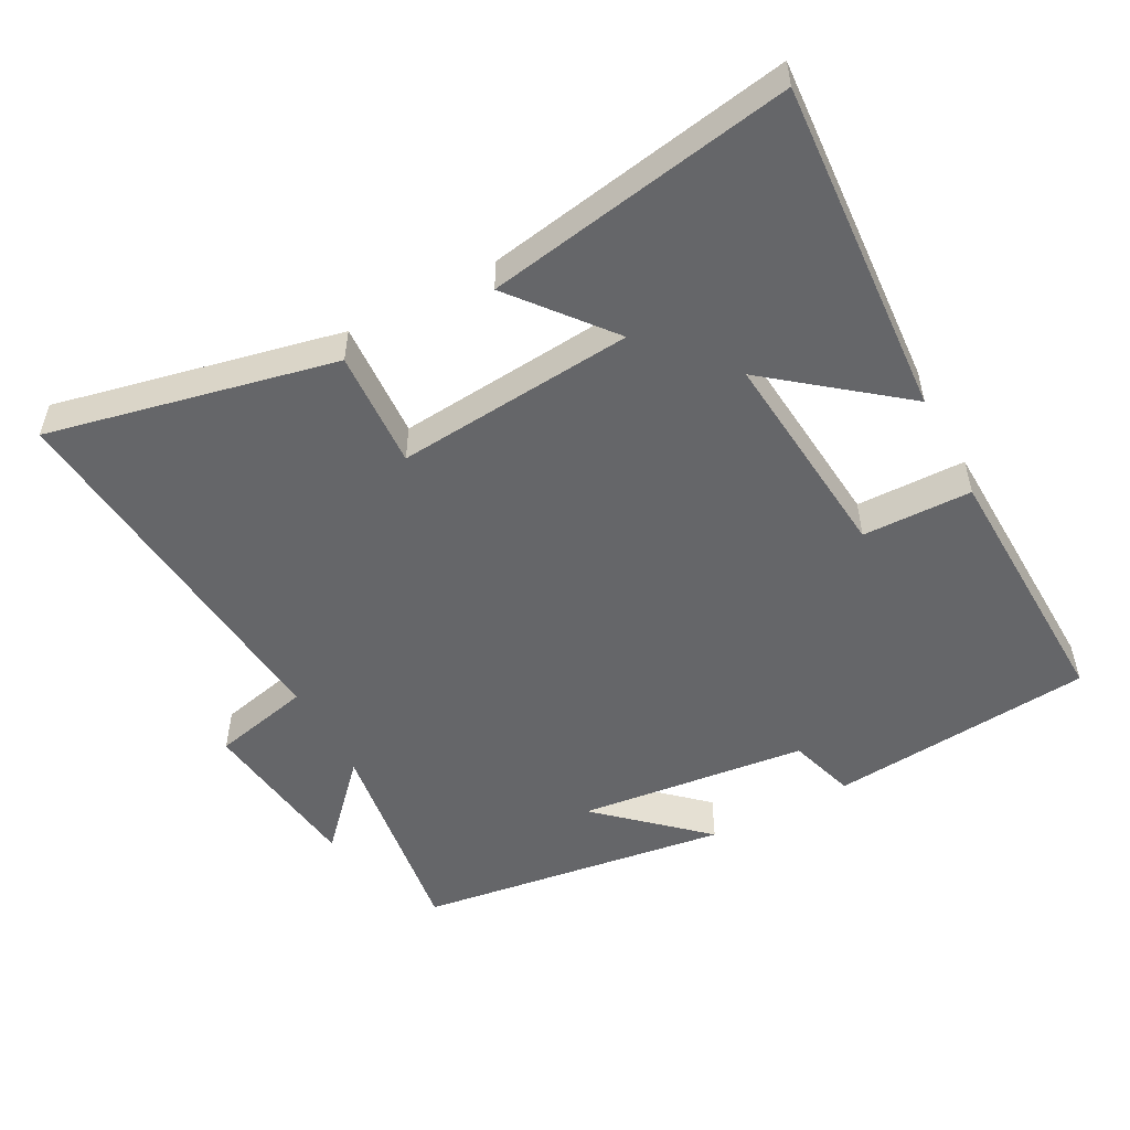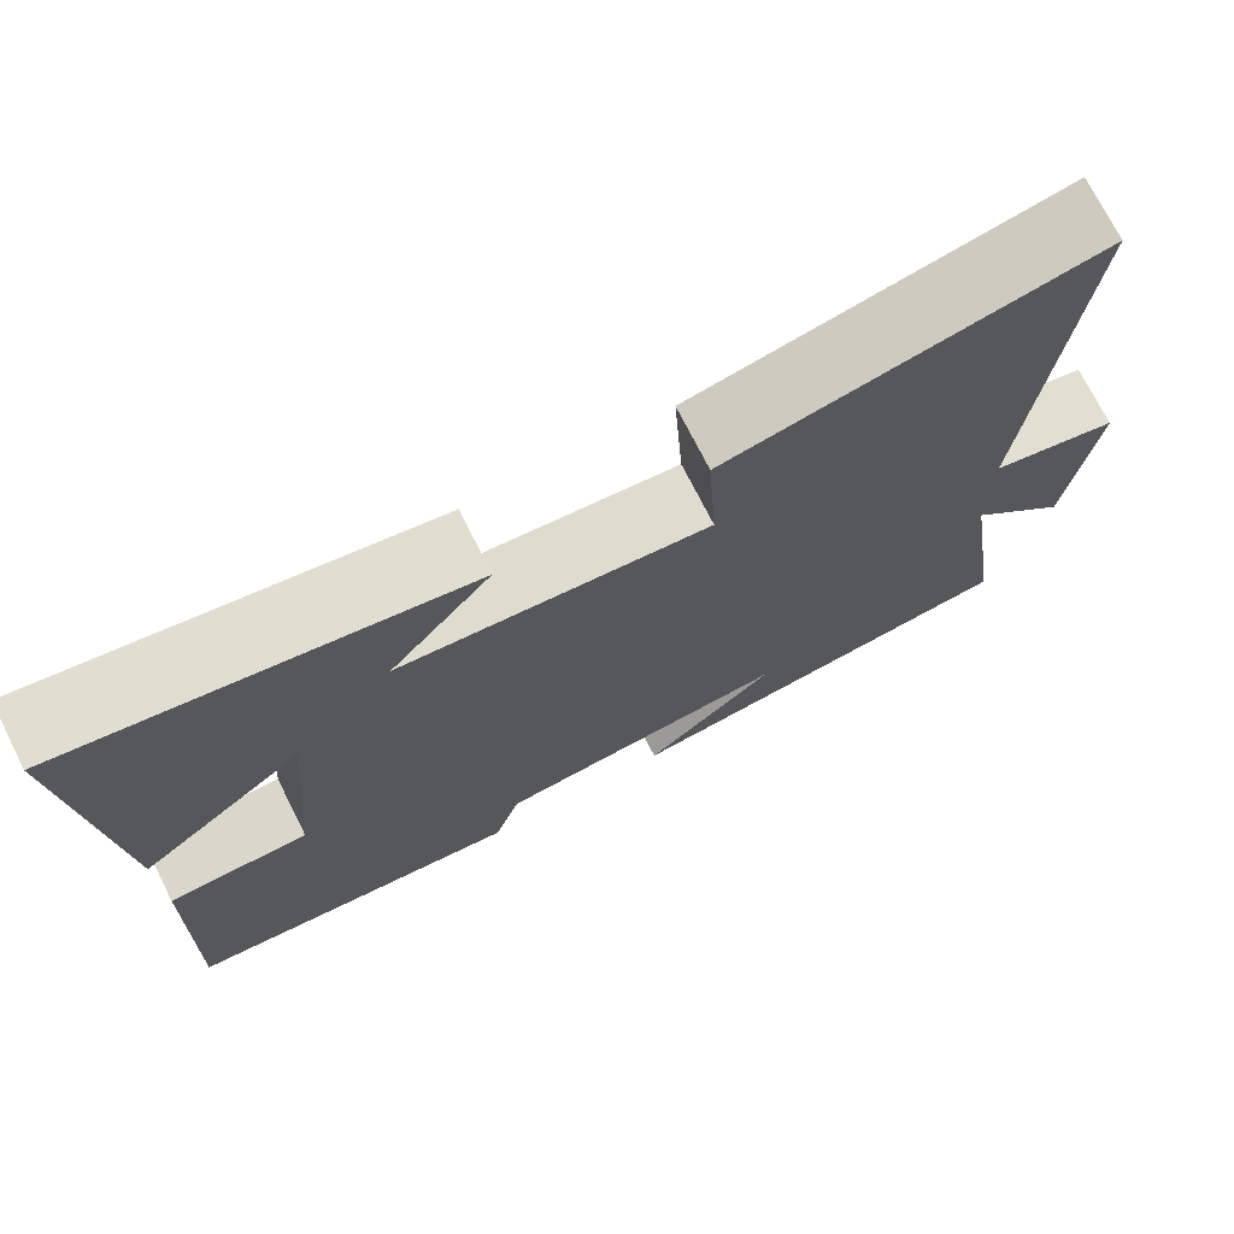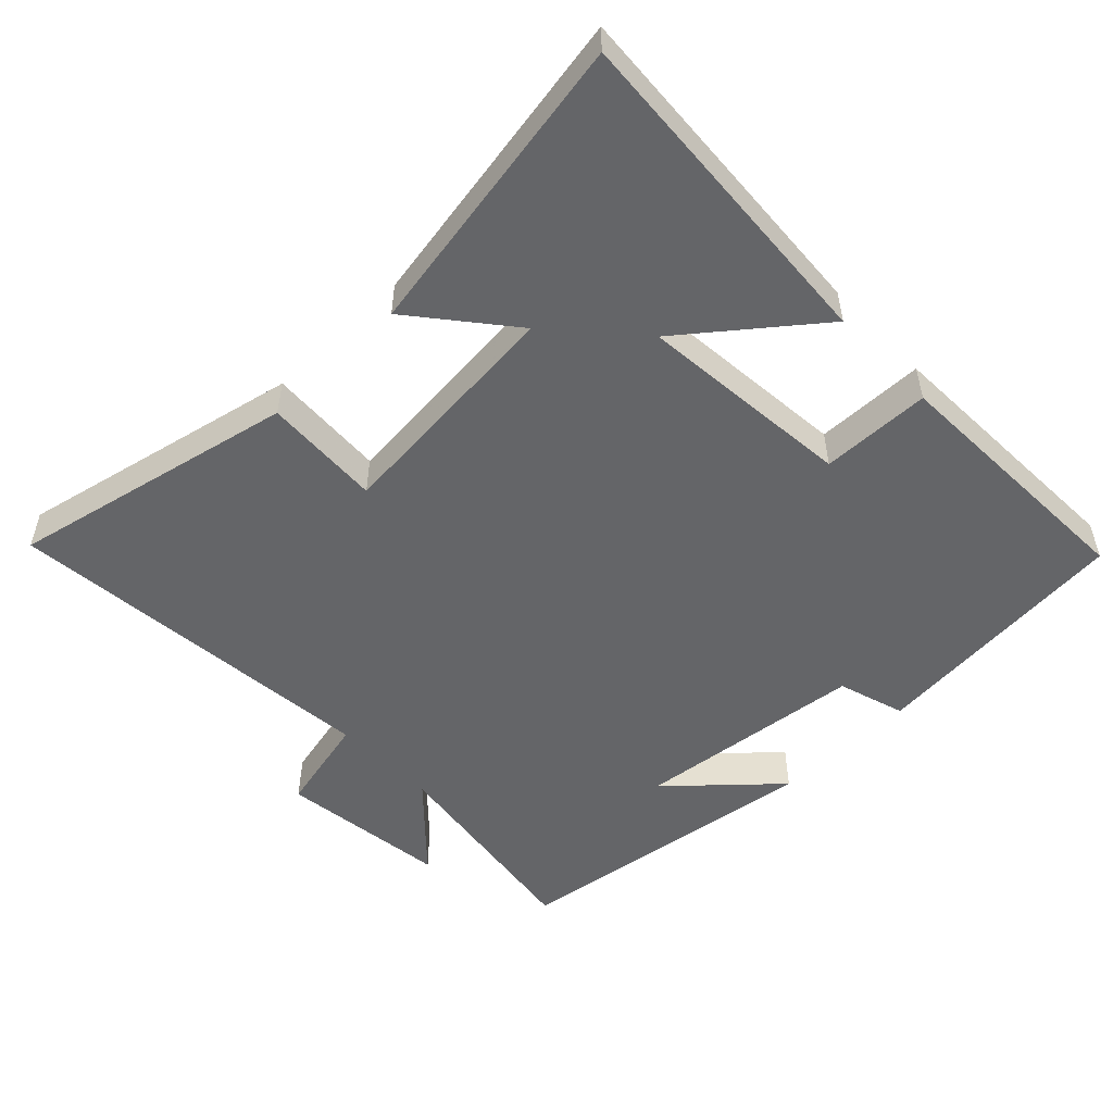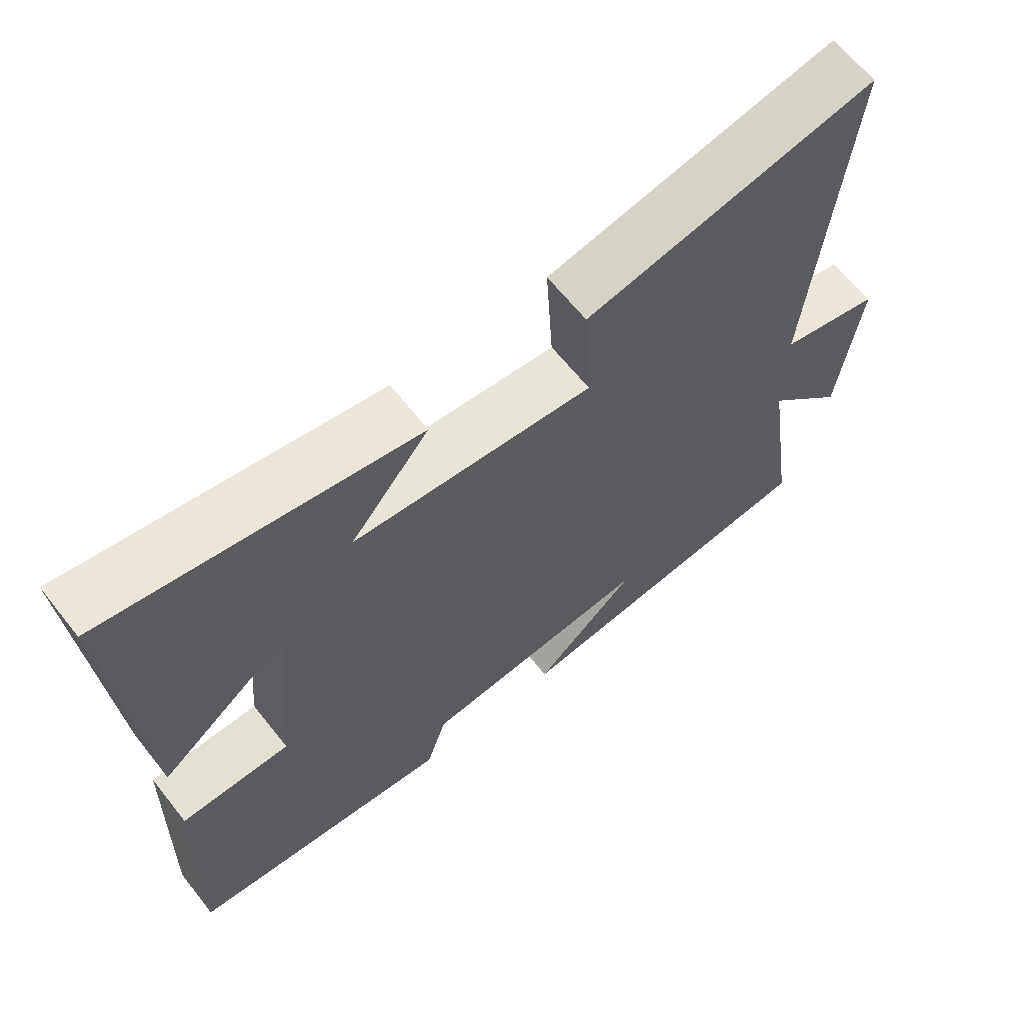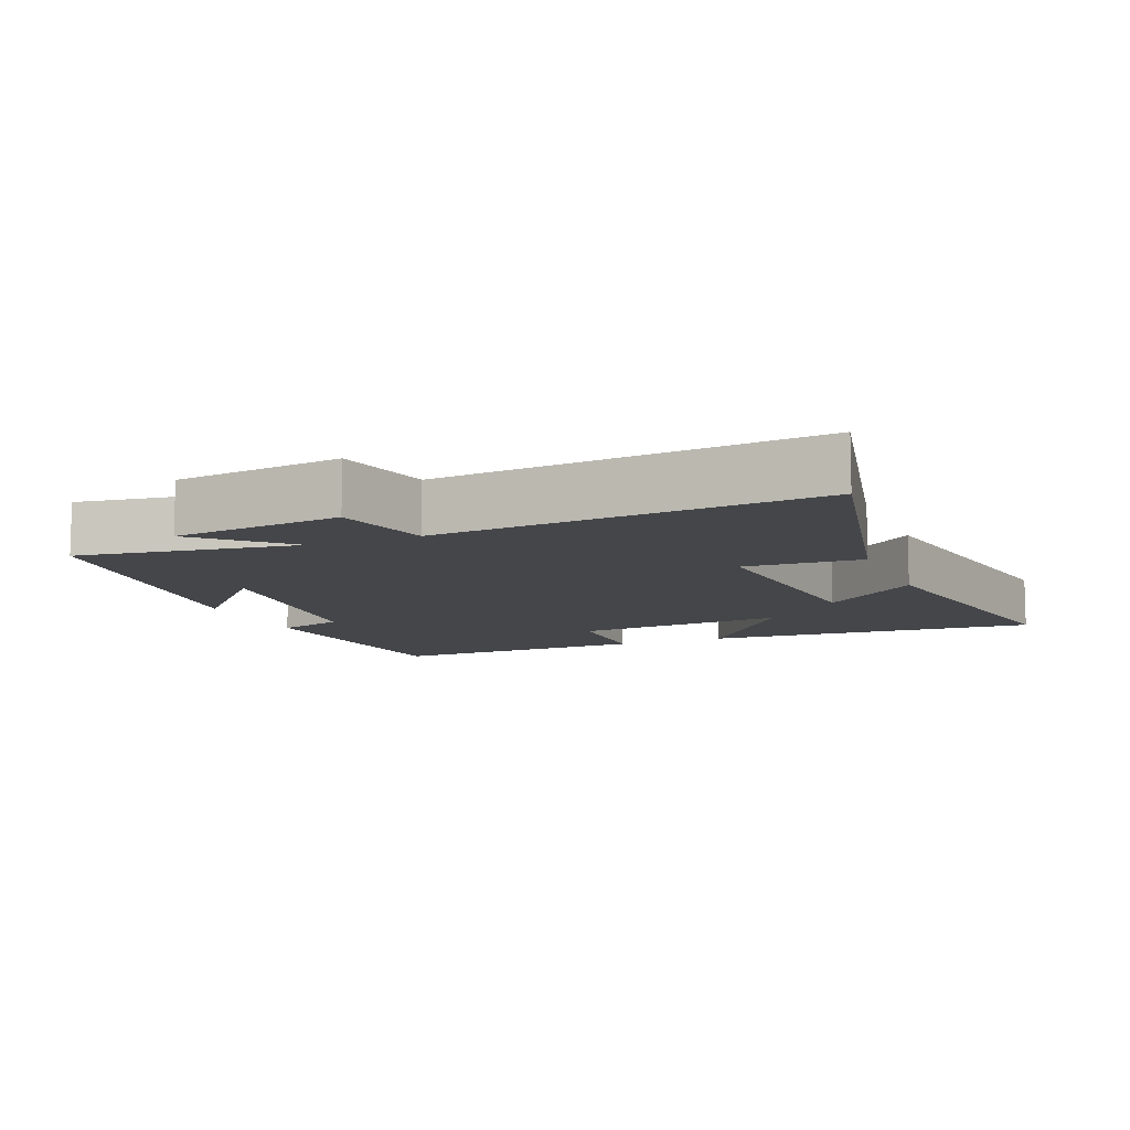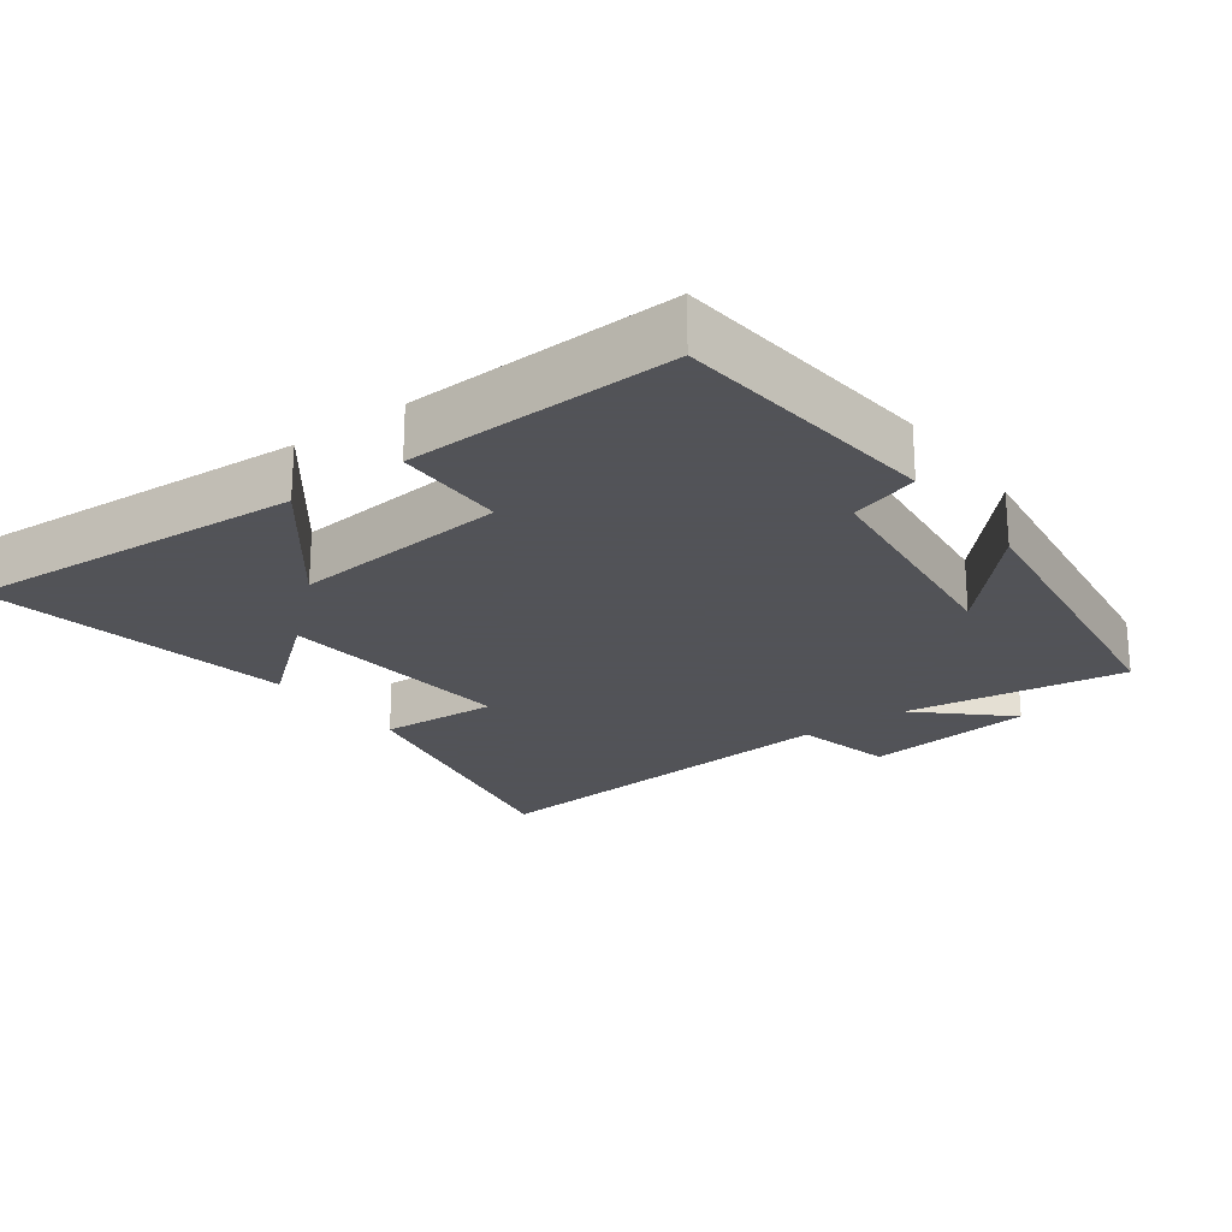
<metadata>
{"format":"obj","ext":"obj","renderer":"f3d","projection":"perspective","resolution":1024,"background":"white","views":[{"elev":-51.8,"azim":28.3,"up":"+Y"},{"elev":73.3,"azim":153.2,"up":"+Z"},{"elev":-51.6,"azim":44.1,"up":"+Y"},{"elev":64.5,"azim":141.6,"up":"+Z"},{"elev":-9.8,"azim":-67.6,"up":"+Y"},{"elev":-22.5,"azim":126.6,"up":"+Y"}]}
</metadata>
<code>
v -0.547 0.07 -0.436
v -0.5 0.07 -0.118
v -0.614 0.07 -0.239
v -0.644 0.07 0.007
v -0.5 0.07 0.04
v -0.549 0.07 0.591
v -0.133 0.07 0.5
v -0.143 0.07 0.329
v 0.203 0.07 0.359
v 0.089 0.07 0.5
v 0.534 0.07 0.576
v 0.5 0.07 0.086
v 0.313 0.07 0.235
v 0.341 0.07 -0.077
v 0.5 0.07 -0.08
v 0.512 0.07 -0.464
v 0.127 0.07 -0.5
v 0.097 0.07 -0.402
v -0.237 0.07 -0.364
v -0.089 0.07 -0.5
v -0.547 0 -0.436
v -0.5 0 -0.118
v -0.614 0 -0.239
v -0.644 0 0.007
v -0.5 0 0.04
v -0.549 0 0.591
v -0.133 0 0.5
v -0.143 0 0.329
v 0.203 0 0.359
v 0.089 0 0.5
v 0.534 0 0.576
v 0.5 0 0.086
v 0.313 0 0.235
v 0.341 0 -0.077
v 0.5 0 -0.08
v 0.512 0 -0.464
v 0.127 0 -0.5
v 0.097 0 -0.402
v -0.237 0 -0.364
v -0.089 0 -0.5
f 19 20 1
f 16 17 18
f 15 16 18
f 14 15 18
f 13 14 18 19
f 11 12 13
f 10 11 13
f 9 10 13
f 19 1 2
f 13 19 2
f 9 13 2
f 8 9 2
f 5 6 7 8
f 2 3 4 5
f 2 5 8
f 21 40 39
f 38 37 36
f 38 36 35
f 38 35 34
f 39 38 34 33
f 33 32 31
f 33 31 30
f 33 30 29
f 22 21 39
f 22 39 33
f 22 33 29
f 22 29 28
f 28 27 26 25
f 25 24 23 22
f 28 25 22
f 1 21 22 2
f 2 22 23 3
f 3 23 24 4
f 4 24 25 5
f 5 25 26 6
f 6 26 27 7
f 7 27 28 8
f 8 28 29 9
f 9 29 30 10
f 10 30 31 11
f 11 31 32 12
f 12 32 33 13
f 13 33 34 14
f 14 34 35 15
f 15 35 36 16
f 16 36 37 17
f 17 37 38 18
f 18 38 39 19
f 19 39 40 20
f 20 40 21 1

</code>
